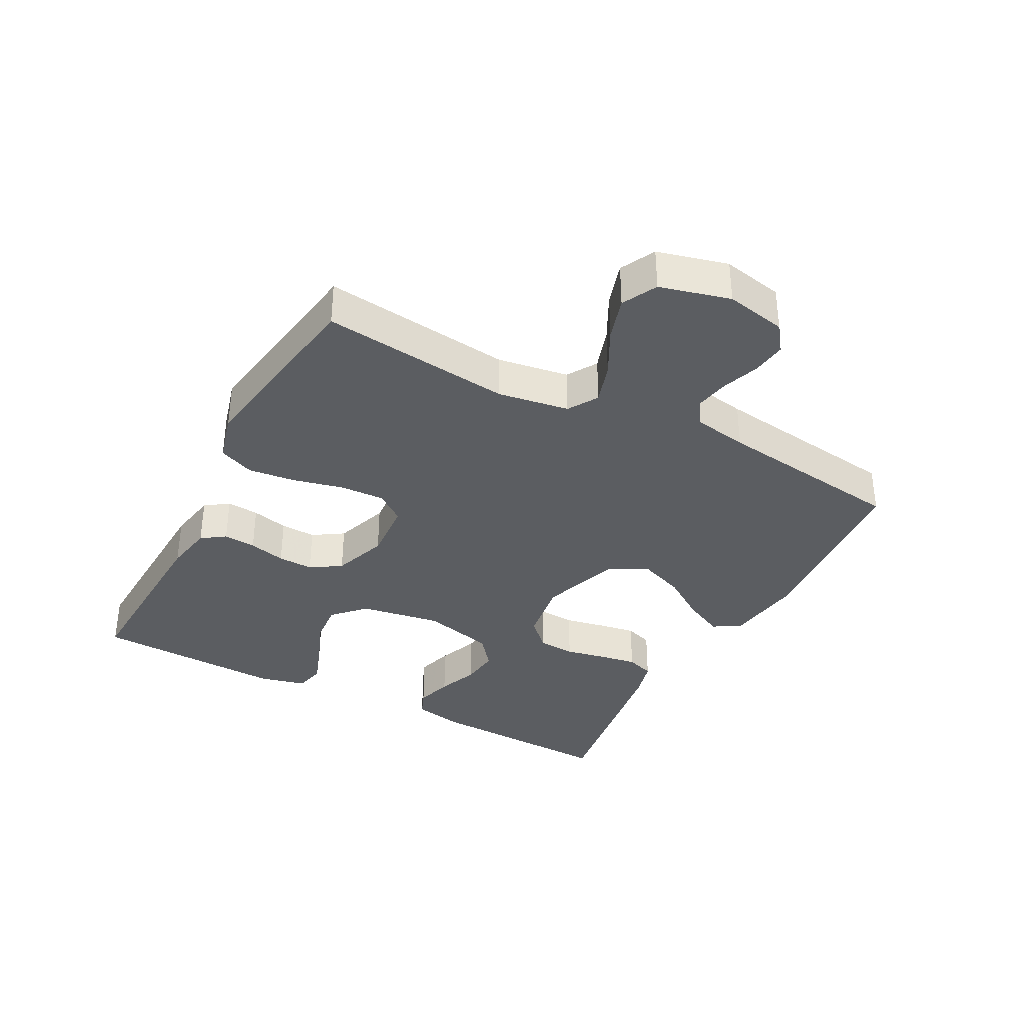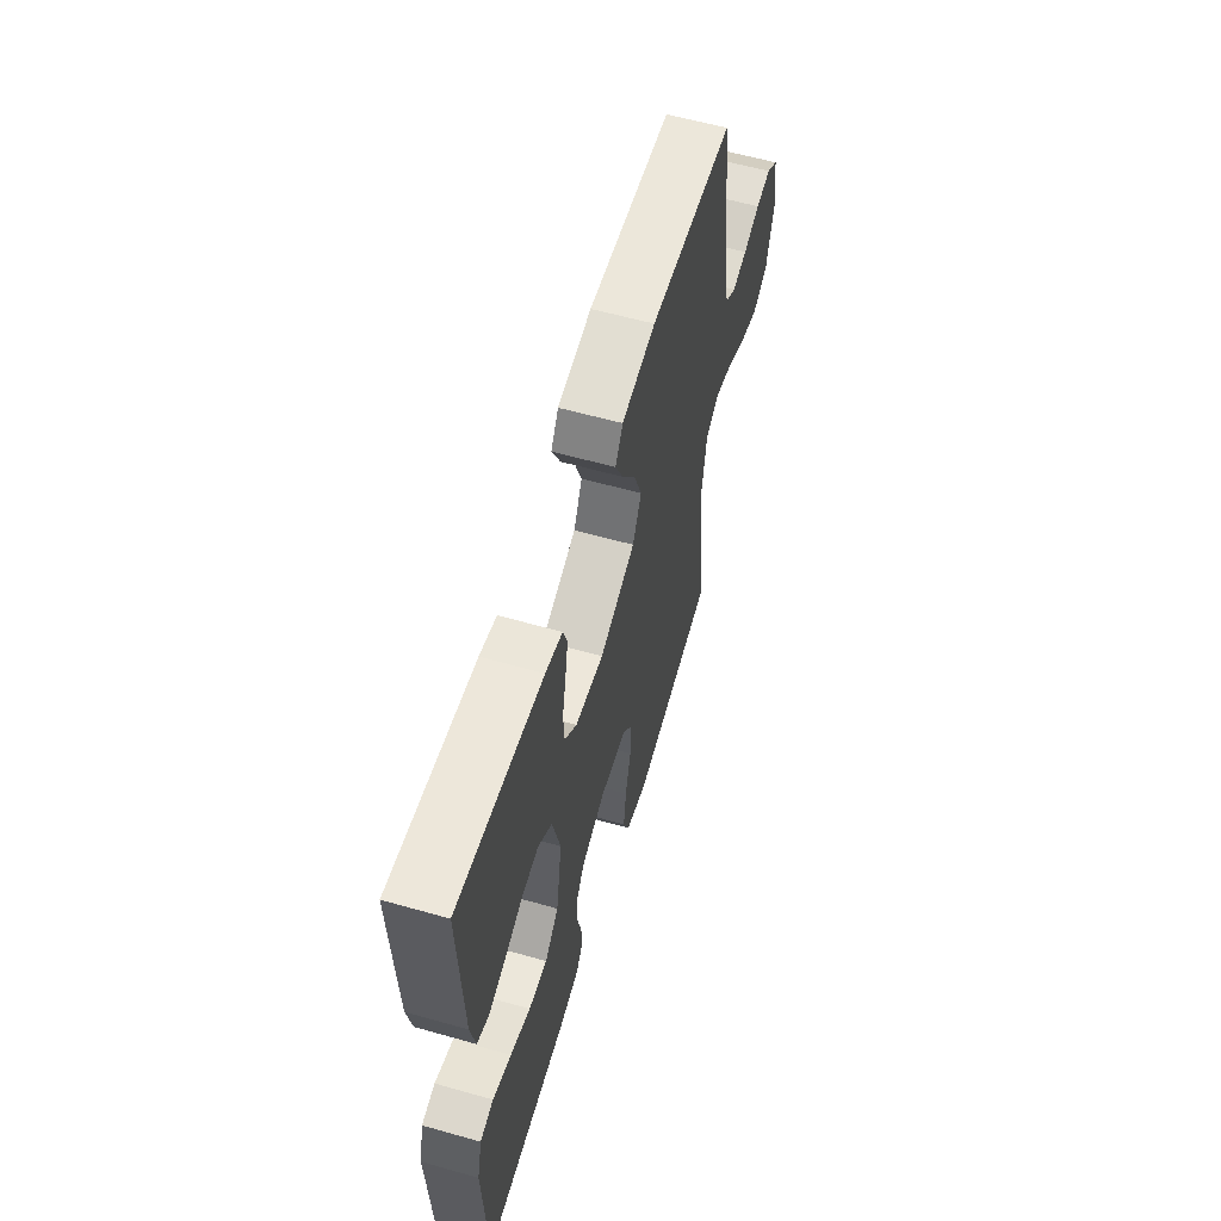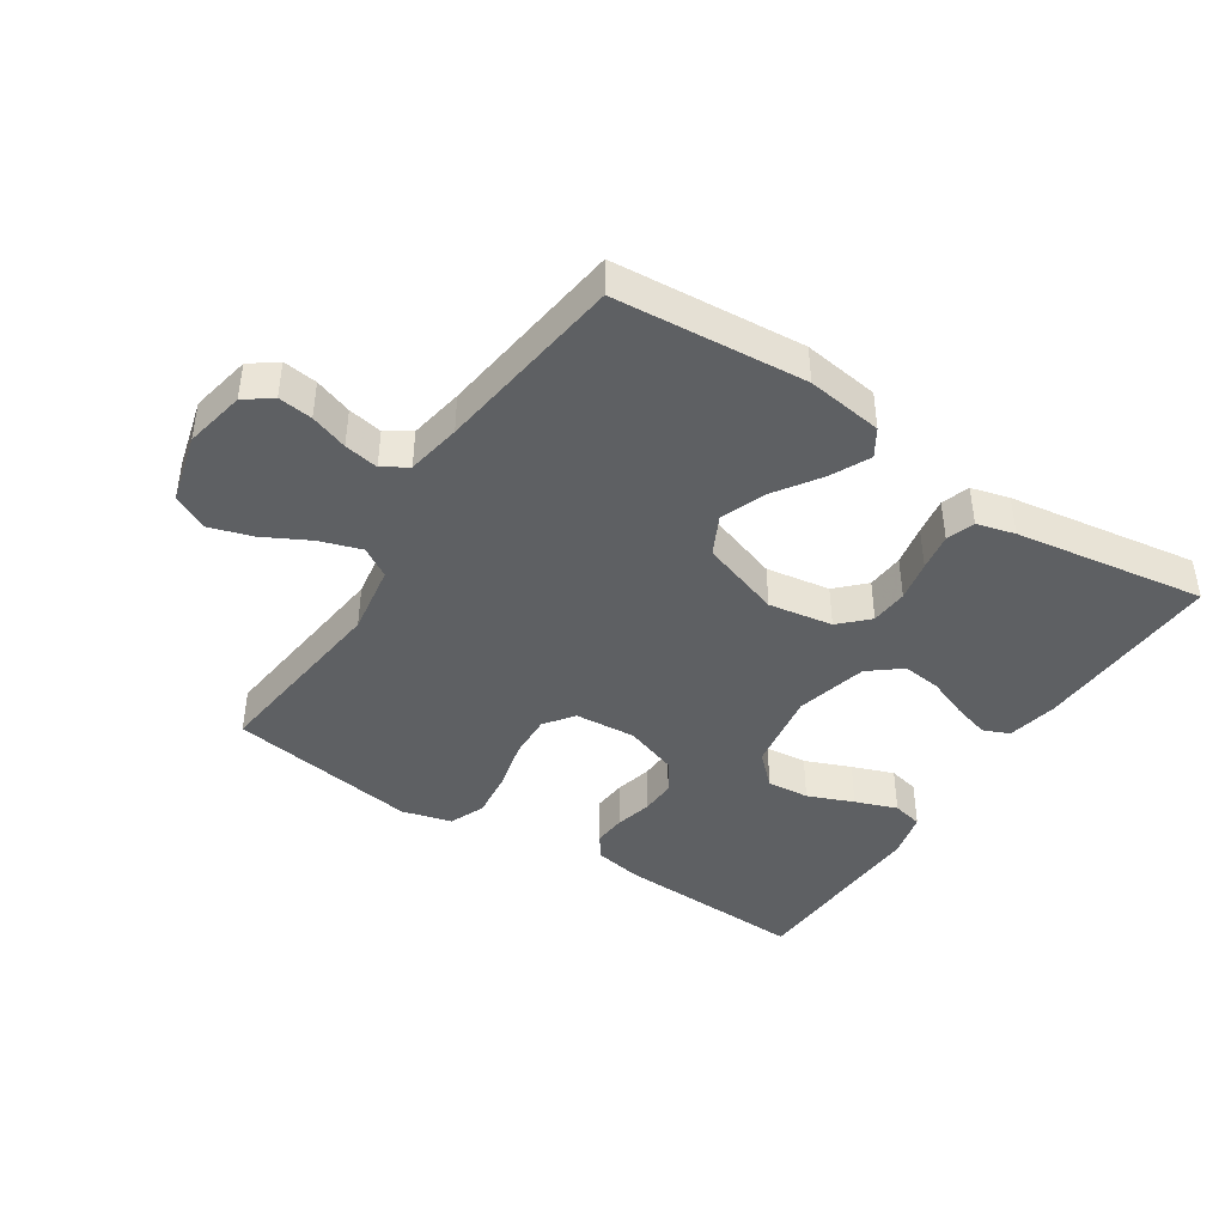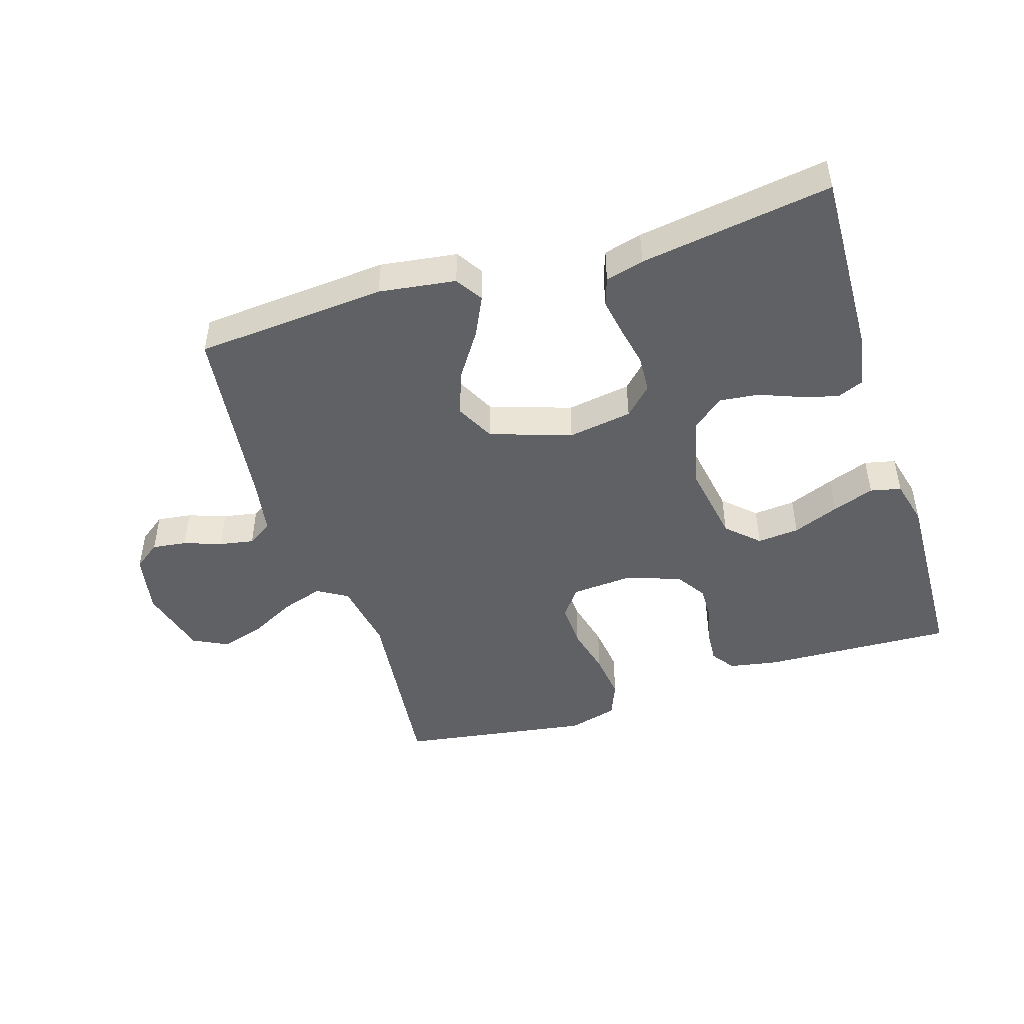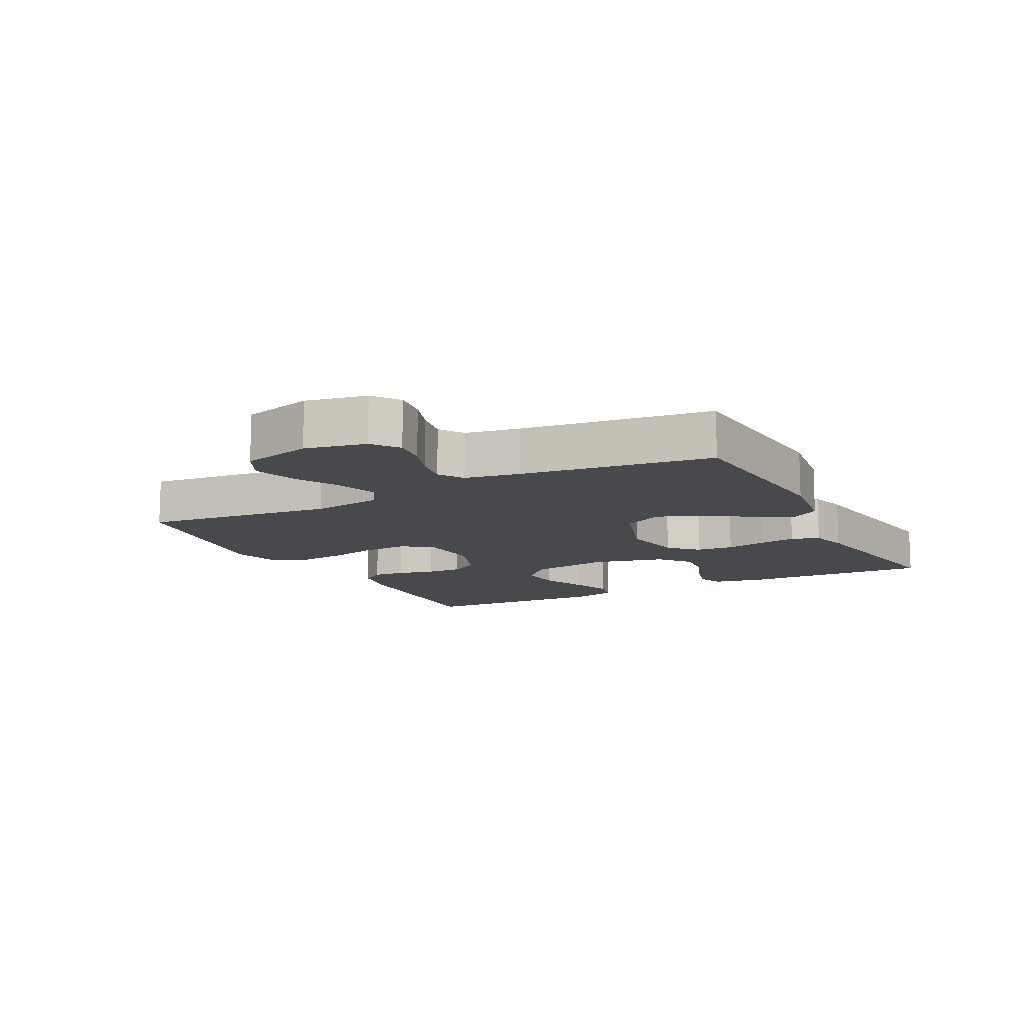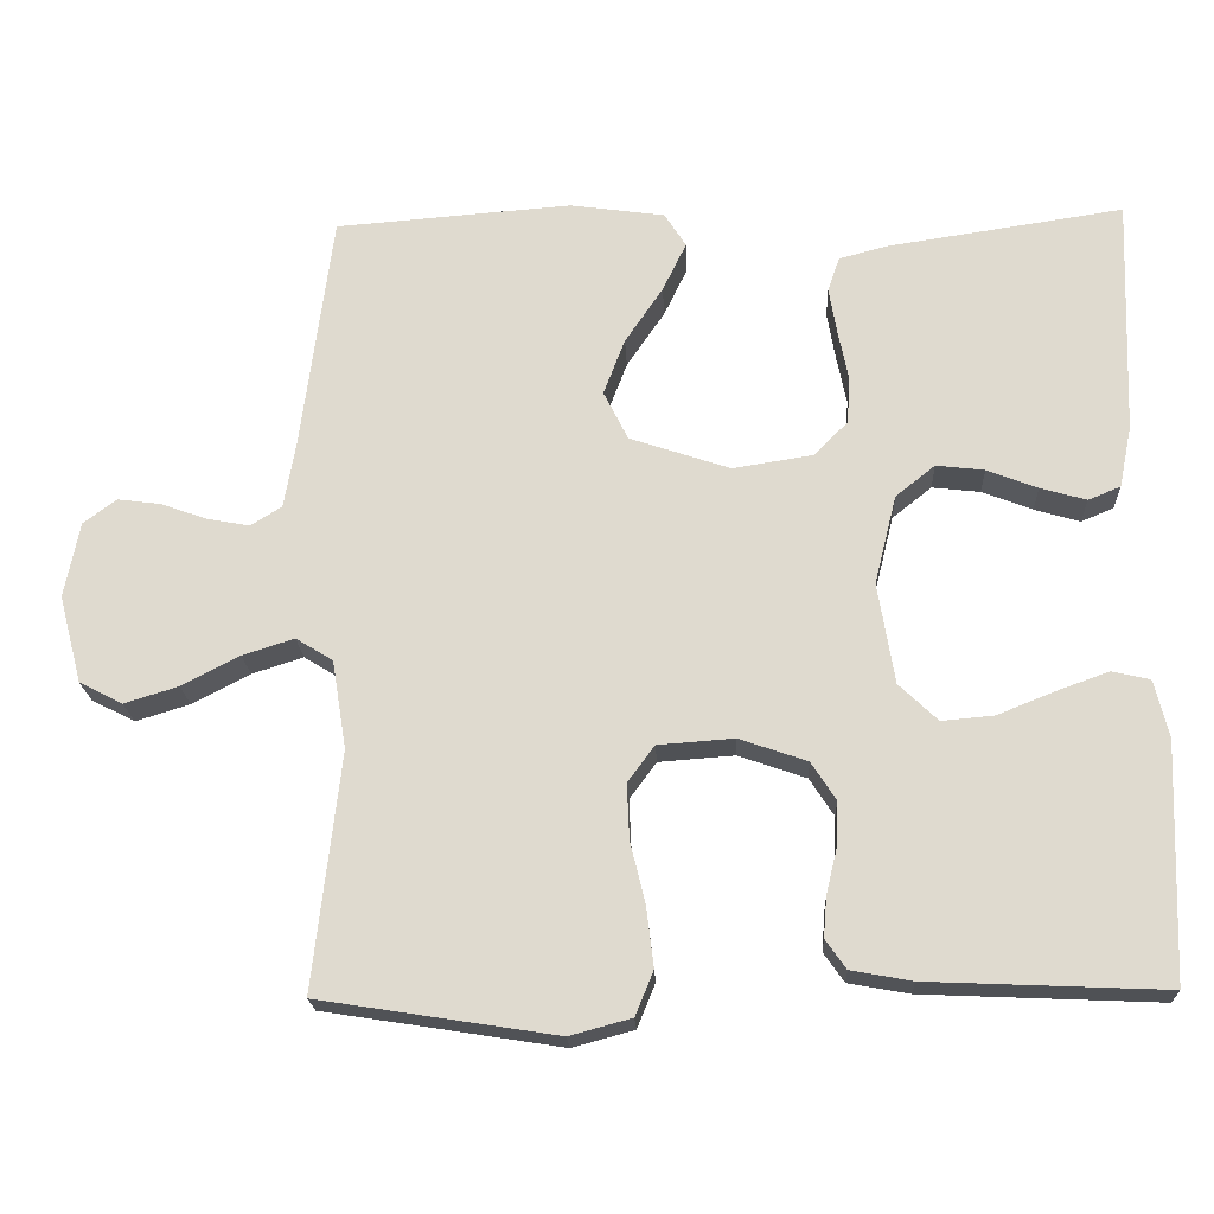
<metadata>
{"format":"obj","ext":"obj","renderer":"f3d","projection":"perspective","resolution":1024,"background":"white","views":[{"elev":-35.8,"azim":-118.0,"up":"+Y"},{"elev":59.3,"azim":106.2,"up":"+Z"},{"elev":-42.5,"azim":-33.1,"up":"+Y"},{"elev":-46.8,"azim":17.6,"up":"+Y"},{"elev":-12.0,"azim":-62.6,"up":"+Y"},{"elev":-20.1,"azim":2.6,"up":"+Z"}]}
</metadata>
<code>
v -0.5 0.07 -0.5
v -0.466 0.07 -0.2
v -0.484 0.07 -0.088
v -0.531 0.07 -0.059
v -0.596 0.07 -0.08
v -0.669 0.07 -0.118
v -0.737 0.07 -0.139
v -0.792 0.07 -0.111
v -0.821 0.07 0
v -0.802 0.07 0.096
v -0.76 0.07 0.127
v -0.706 0.07 0.12
v -0.647 0.07 0.099
v -0.593 0.07 0.089
v -0.554 0.07 0.114
v -0.539 0.07 0.2
v -0.5 0.07 0.5
v -0.2 0.07 0.523
v -0.08 0.07 0.506
v -0.053 0.07 0.463
v -0.083 0.07 0.401
v -0.131 0.07 0.33
v -0.158 0.07 0.259
v -0.127 0.07 0.197
v 0 0.07 0.154
v 0.101 0.07 0.17
v 0.144 0.07 0.213
v 0.148 0.07 0.272
v 0.135 0.07 0.336
v 0.125 0.07 0.395
v 0.14 0.07 0.439
v 0.2 0.07 0.455
v 0.5 0.07 0.5
v 0.489 0.07 0.2
v 0.473 0.07 0.121
v 0.432 0.07 0.104
v 0.374 0.07 0.121
v 0.31 0.07 0.146
v 0.249 0.07 0.153
v 0.199 0.07 0.113
v 0.171 0.07 0
v 0.192 0.07 -0.128
v 0.241 0.07 -0.175
v 0.307 0.07 -0.169
v 0.379 0.07 -0.14
v 0.445 0.07 -0.116
v 0.493 0.07 -0.127
v 0.511 0.07 -0.2
v 0.5 0.07 -0.5
v 0.2 0.07 -0.487
v 0.123 0.07 -0.473
v 0.097 0.07 -0.436
v 0.101 0.07 -0.385
v 0.115 0.07 -0.327
v 0.117 0.07 -0.271
v 0.086 0.07 -0.223
v 0 0.07 -0.193
v -0.096 0.07 -0.2
v -0.13 0.07 -0.246
v -0.127 0.07 -0.316
v -0.108 0.07 -0.395
v -0.099 0.07 -0.47
v -0.122 0.07 -0.526
v -0.2 0.07 -0.547
v -0.5 0 -0.5
v -0.466 0 -0.2
v -0.484 0 -0.088
v -0.531 0 -0.059
v -0.596 0 -0.08
v -0.669 0 -0.118
v -0.737 0 -0.139
v -0.792 0 -0.111
v -0.821 0 0
v -0.802 0 0.096
v -0.76 0 0.127
v -0.706 0 0.12
v -0.647 0 0.099
v -0.593 0 0.089
v -0.554 0 0.114
v -0.539 0 0.2
v -0.5 0 0.5
v -0.2 0 0.523
v -0.08 0 0.506
v -0.053 0 0.463
v -0.083 0 0.401
v -0.131 0 0.33
v -0.158 0 0.259
v -0.127 0 0.197
v 0 0 0.154
v 0.101 0 0.17
v 0.144 0 0.213
v 0.148 0 0.272
v 0.135 0 0.336
v 0.125 0 0.395
v 0.14 0 0.439
v 0.2 0 0.455
v 0.5 0 0.5
v 0.489 0 0.2
v 0.473 0 0.121
v 0.432 0 0.104
v 0.374 0 0.121
v 0.31 0 0.146
v 0.249 0 0.153
v 0.199 0 0.113
v 0.171 0 0
v 0.192 0 -0.128
v 0.241 0 -0.175
v 0.307 0 -0.169
v 0.379 0 -0.14
v 0.445 0 -0.116
v 0.493 0 -0.127
v 0.511 0 -0.2
v 0.5 0 -0.5
v 0.2 0 -0.487
v 0.123 0 -0.473
v 0.097 0 -0.436
v 0.101 0 -0.385
v 0.115 0 -0.327
v 0.117 0 -0.271
v 0.086 0 -0.223
v 0 0 -0.193
v -0.096 0 -0.2
v -0.13 0 -0.246
v -0.127 0 -0.316
v -0.108 0 -0.395
v -0.099 0 -0.47
v -0.122 0 -0.526
v -0.2 0 -0.547
f 63 64 1 2
f 60 61 62 63
f 59 60 63 2
f 58 59 2 3
f 57 58 3 4
f 51 52 53 54
f 51 54 55
f 50 51 55
f 49 50 55
f 48 49 55 56
f 44 45 46 47
f 44 47 48 56
f 35 36 37 38
f 33 34 35 38
f 33 38 39
f 32 33 39 40
f 28 29 30 31
f 28 31 32 40
f 19 20 21 22
f 19 22 23
f 16 17 18 19
f 15 16 19 23
f 14 15 23 24
f 10 11 12 13
f 10 13 14
f 9 10 14
f 5 6 7 8
f 4 5 8 9
f 43 44 56
f 42 43 56 57
f 41 42 57 4
f 27 28 40 41
f 26 27 41
f 25 26 41 4
f 14 24 25
f 4 9 14 25
f 66 65 128 127
f 127 126 125 124
f 66 127 124 123
f 67 66 123 122
f 68 67 122 121
f 118 117 116 115
f 119 118 115
f 119 115 114
f 119 114 113
f 120 119 113 112
f 111 110 109 108
f 120 112 111 108
f 102 101 100 99
f 102 99 98 97
f 103 102 97
f 104 103 97 96
f 95 94 93 92
f 104 96 95 92
f 86 85 84 83
f 87 86 83
f 83 82 81 80
f 87 83 80 79
f 88 87 79 78
f 77 76 75 74
f 78 77 74
f 78 74 73
f 72 71 70 69
f 73 72 69 68
f 120 108 107
f 121 120 107 106
f 68 121 106 105
f 105 104 92 91
f 105 91 90
f 68 105 90 89
f 89 88 78
f 89 78 73 68
f 1 65 66 2
f 2 66 67 3
f 3 67 68 4
f 4 68 69 5
f 5 69 70 6
f 6 70 71 7
f 7 71 72 8
f 8 72 73 9
f 9 73 74 10
f 10 74 75 11
f 11 75 76 12
f 12 76 77 13
f 13 77 78 14
f 14 78 79 15
f 15 79 80 16
f 16 80 81 17
f 17 81 82 18
f 18 82 83 19
f 19 83 84 20
f 20 84 85 21
f 21 85 86 22
f 22 86 87 23
f 23 87 88 24
f 24 88 89 25
f 25 89 90 26
f 26 90 91 27
f 27 91 92 28
f 28 92 93 29
f 29 93 94 30
f 30 94 95 31
f 31 95 96 32
f 32 96 97 33
f 33 97 98 34
f 34 98 99 35
f 35 99 100 36
f 36 100 101 37
f 37 101 102 38
f 38 102 103 39
f 39 103 104 40
f 40 104 105 41
f 41 105 106 42
f 42 106 107 43
f 43 107 108 44
f 44 108 109 45
f 45 109 110 46
f 46 110 111 47
f 47 111 112 48
f 48 112 113 49
f 49 113 114 50
f 50 114 115 51
f 51 115 116 52
f 52 116 117 53
f 53 117 118 54
f 54 118 119 55
f 55 119 120 56
f 56 120 121 57
f 57 121 122 58
f 58 122 123 59
f 59 123 124 60
f 60 124 125 61
f 61 125 126 62
f 62 126 127 63
f 63 127 128 64
f 64 128 65 1

</code>
